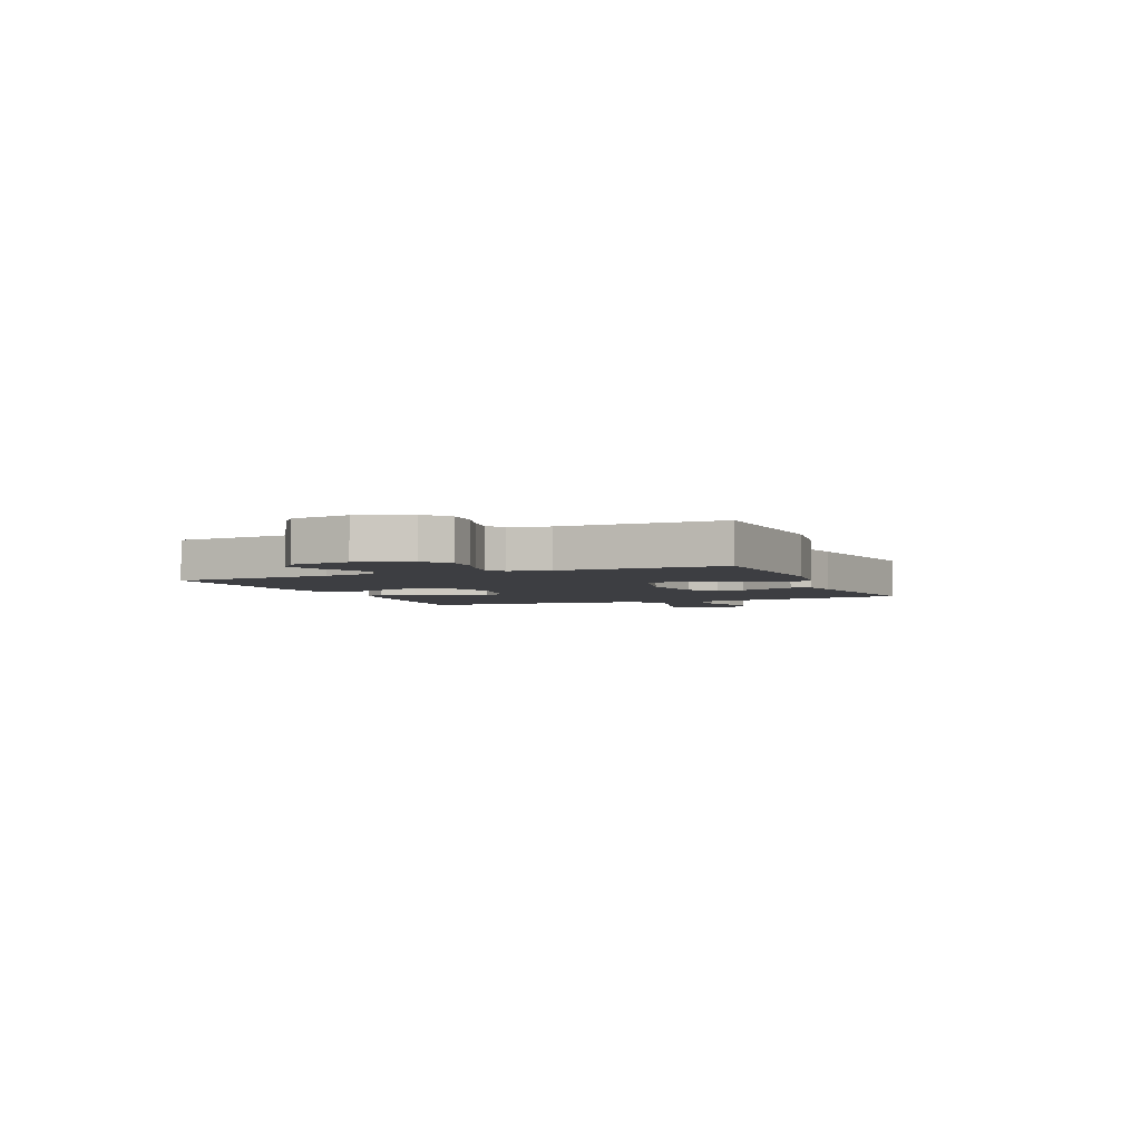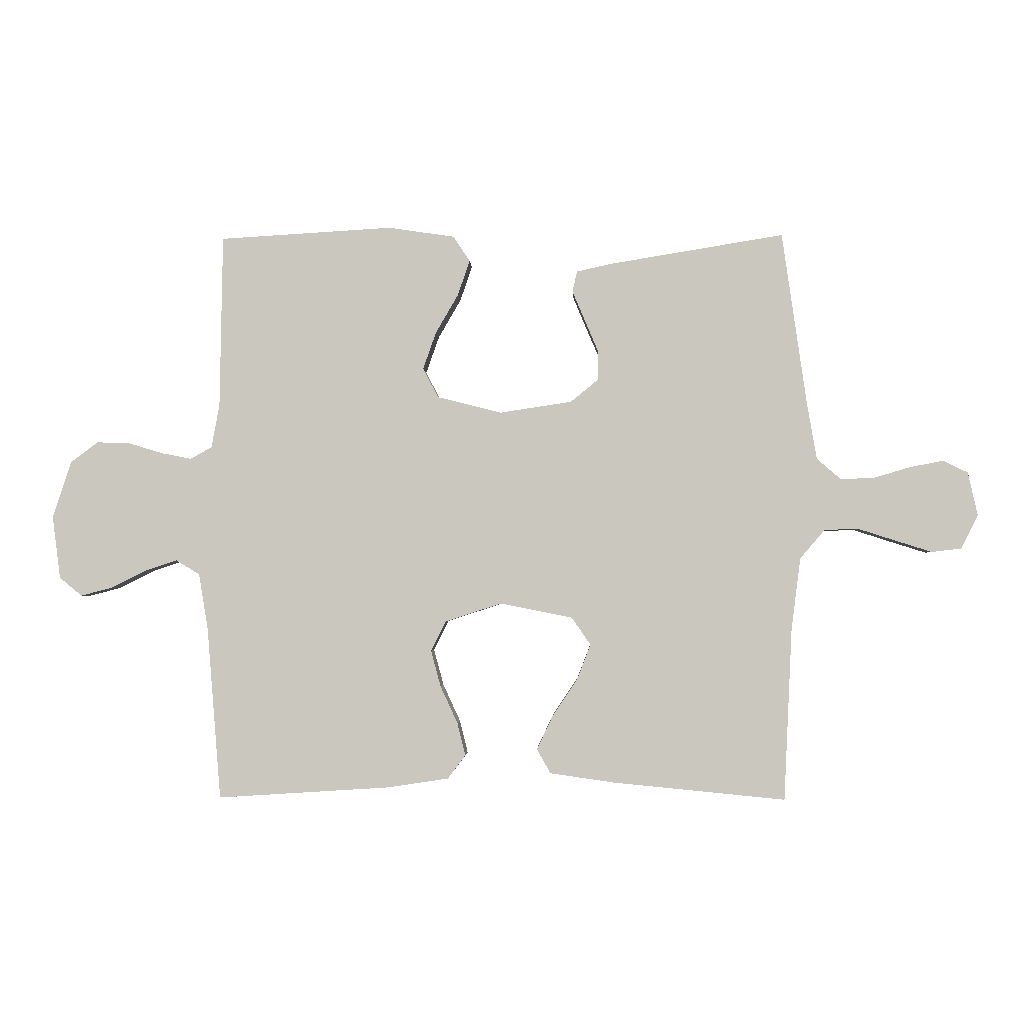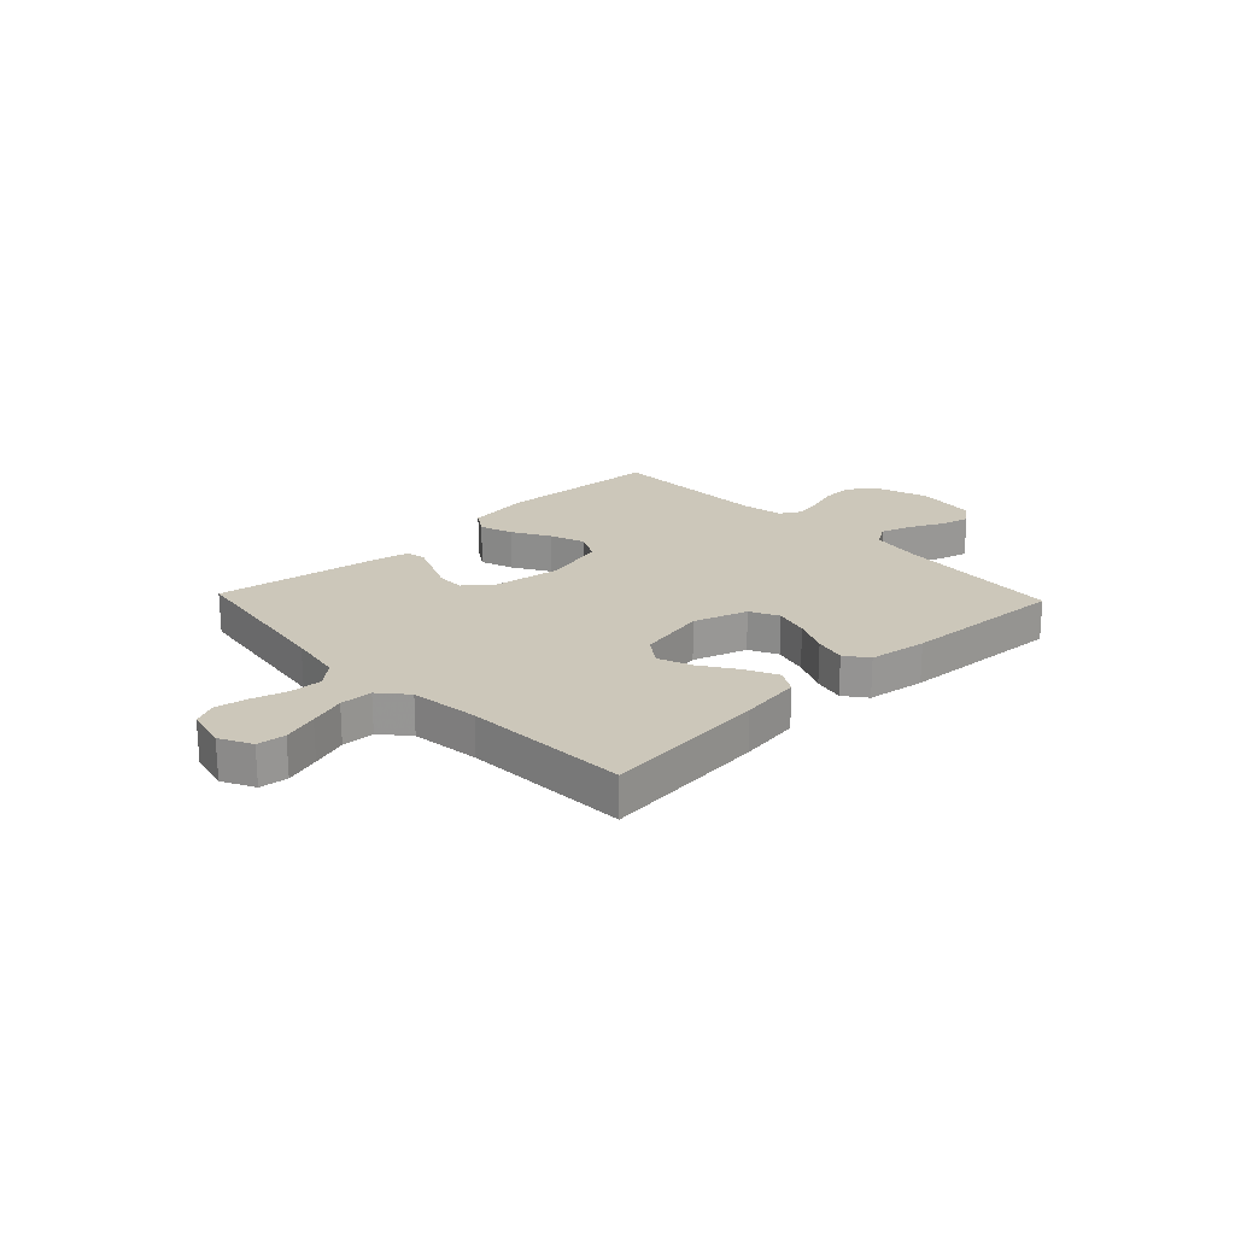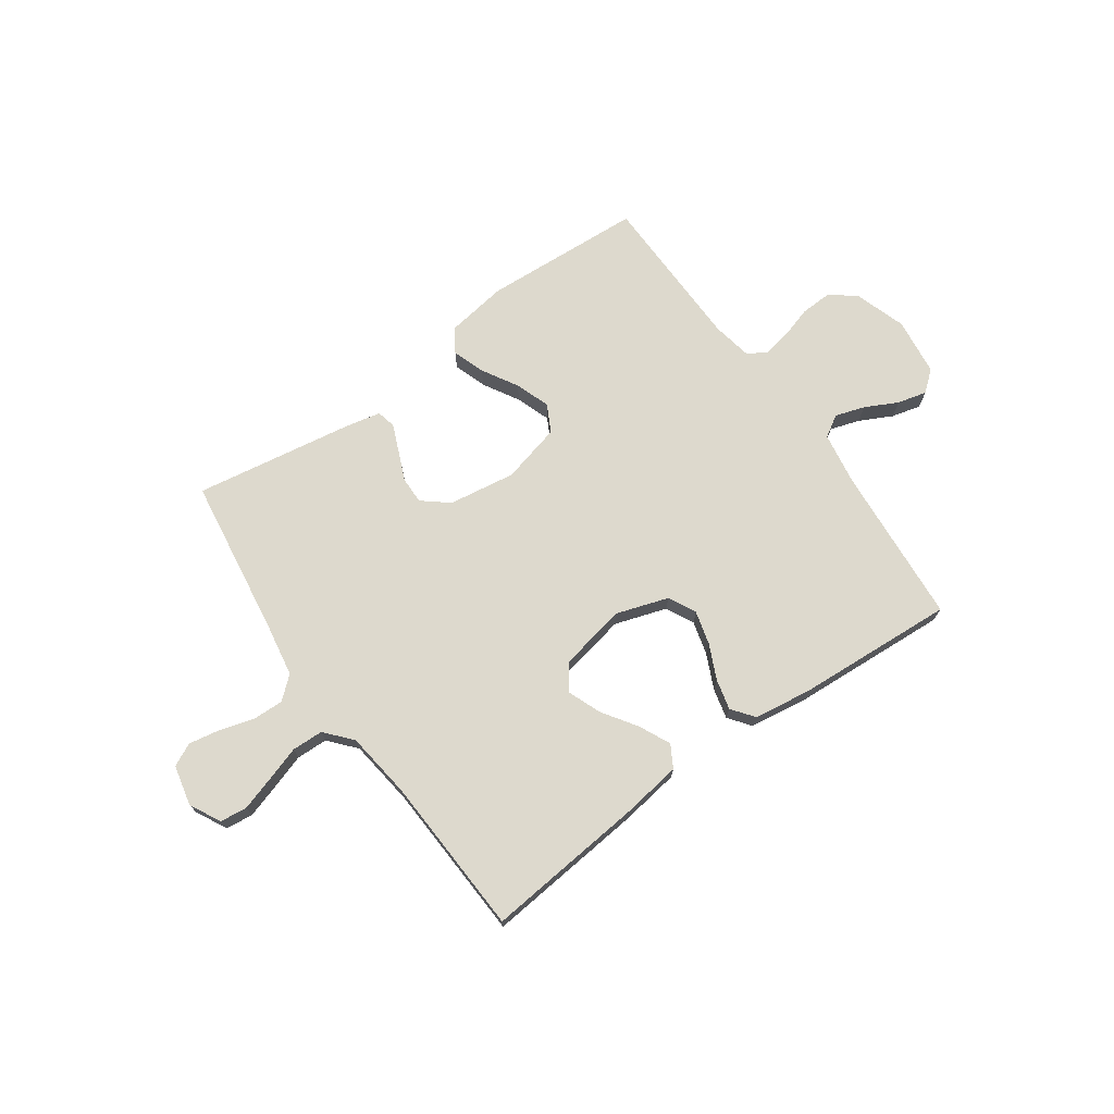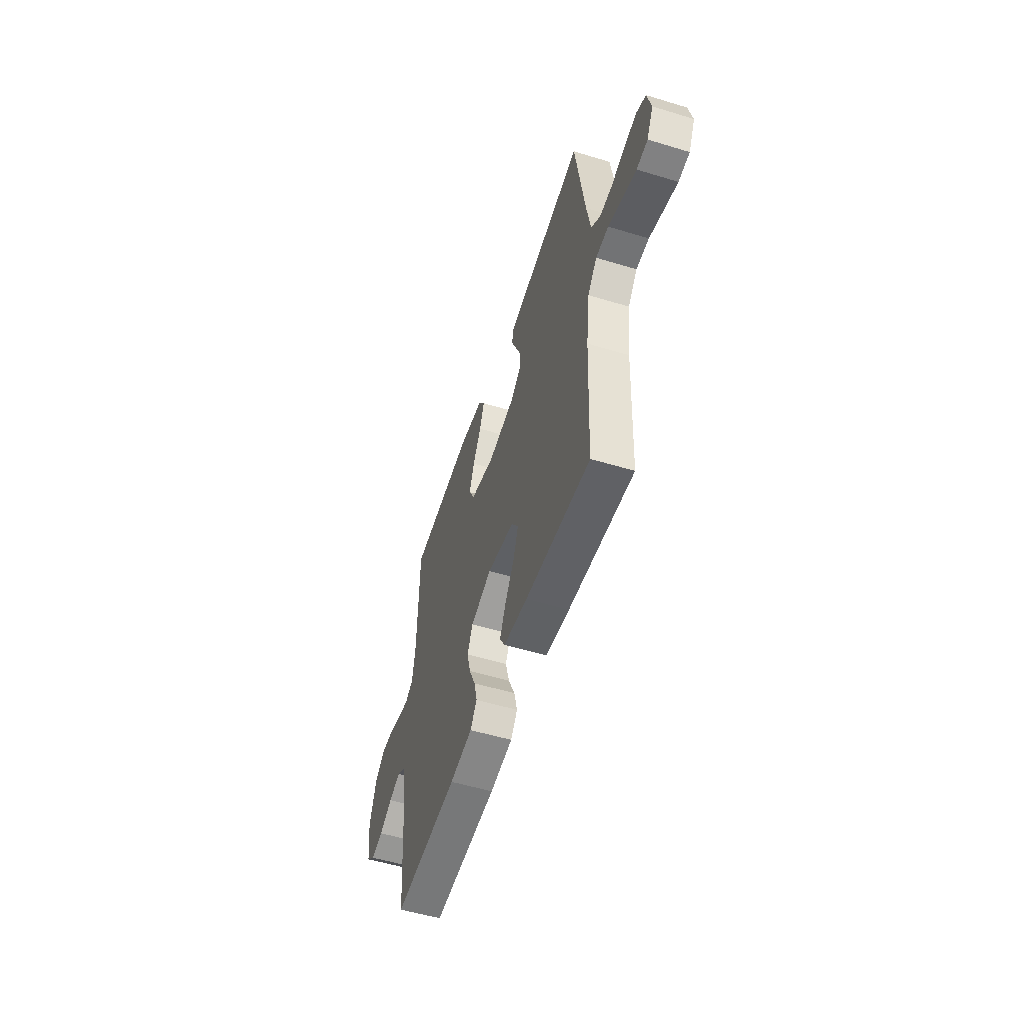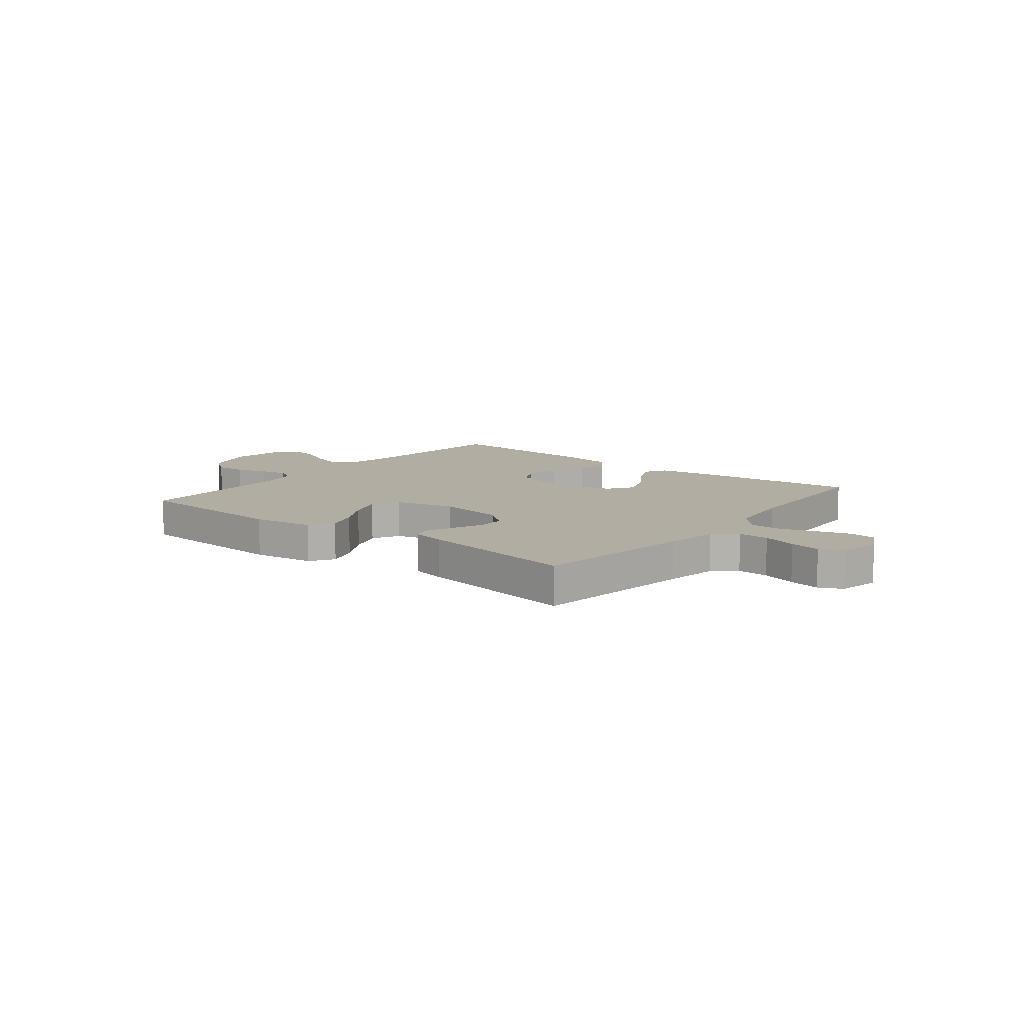
<metadata>
{"format":"obj","ext":"obj","renderer":"f3d","projection":"perspective","resolution":1024,"background":"white","views":[{"elev":-3.6,"azim":-67.1,"up":"+Y"},{"elev":-2.2,"azim":2.3,"up":"+Z"},{"elev":21.4,"azim":136.4,"up":"+Y"},{"elev":71.9,"azim":144.6,"up":"+Y"},{"elev":-53.8,"azim":72.1,"up":"+Z"},{"elev":10.6,"azim":38.5,"up":"+Y"}]}
</metadata>
<code>
v 0.5 0.07 0.5
v 0.543 0.07 0.2
v 0.56 0.07 0.101
v 0.602 0.07 0.065
v 0.66 0.07 0.067
v 0.724 0.07 0.086
v 0.782 0.07 0.097
v 0.825 0.07 0.076
v 0.842 0.07 0
v 0.812 0.07 -0.058
v 0.761 0.07 -0.064
v 0.697 0.07 -0.044
v 0.632 0.07 -0.023
v 0.573 0.07 -0.025
v 0.53 0.07 -0.075
v 0.514 0.07 -0.2
v 0.5 0.07 -0.5
v 0.2 0.07 -0.471
v 0.088 0.07 -0.455
v 0.064 0.07 -0.413
v 0.092 0.07 -0.354
v 0.135 0.07 -0.29
v 0.159 0.07 -0.228
v 0.126 0.07 -0.18
v 0 0.07 -0.155
v -0.098 0.07 -0.187
v -0.124 0.07 -0.239
v -0.107 0.07 -0.302
v -0.077 0.07 -0.367
v -0.063 0.07 -0.424
v -0.094 0.07 -0.465
v -0.2 0.07 -0.481
v -0.5 0.07 -0.5
v -0.524 0.07 -0.2
v -0.54 0.07 -0.103
v -0.581 0.07 -0.078
v -0.636 0.07 -0.096
v -0.697 0.07 -0.127
v -0.752 0.07 -0.141
v -0.791 0.07 -0.109
v -0.805 0.07 0
v -0.773 0.07 0.098
v -0.725 0.07 0.134
v -0.667 0.07 0.132
v -0.608 0.07 0.114
v -0.556 0.07 0.104
v -0.519 0.07 0.125
v -0.505 0.07 0.2
v -0.5 0.07 0.5
v -0.2 0.07 0.518
v -0.085 0.07 0.501
v -0.056 0.07 0.457
v -0.077 0.07 0.396
v -0.116 0.07 0.329
v -0.139 0.07 0.264
v -0.112 0.07 0.213
v 0 0.07 0.185
v 0.125 0.07 0.204
v 0.174 0.07 0.244
v 0.173 0.07 0.295
v 0.149 0.07 0.351
v 0.128 0.07 0.401
v 0.136 0.07 0.437
v 0.2 0.07 0.451
v 0.5 0 0.5
v 0.543 0 0.2
v 0.56 0 0.101
v 0.602 0 0.065
v 0.66 0 0.067
v 0.724 0 0.086
v 0.782 0 0.097
v 0.825 0 0.076
v 0.842 0 0
v 0.812 0 -0.058
v 0.761 0 -0.064
v 0.697 0 -0.044
v 0.632 0 -0.023
v 0.573 0 -0.025
v 0.53 0 -0.075
v 0.514 0 -0.2
v 0.5 0 -0.5
v 0.2 0 -0.471
v 0.088 0 -0.455
v 0.064 0 -0.413
v 0.092 0 -0.354
v 0.135 0 -0.29
v 0.159 0 -0.228
v 0.126 0 -0.18
v 0 0 -0.155
v -0.098 0 -0.187
v -0.124 0 -0.239
v -0.107 0 -0.302
v -0.077 0 -0.367
v -0.063 0 -0.424
v -0.094 0 -0.465
v -0.2 0 -0.481
v -0.5 0 -0.5
v -0.524 0 -0.2
v -0.54 0 -0.103
v -0.581 0 -0.078
v -0.636 0 -0.096
v -0.697 0 -0.127
v -0.752 0 -0.141
v -0.791 0 -0.109
v -0.805 0 0
v -0.773 0 0.098
v -0.725 0 0.134
v -0.667 0 0.132
v -0.608 0 0.114
v -0.556 0 0.104
v -0.519 0 0.125
v -0.505 0 0.2
v -0.5 0 0.5
v -0.2 0 0.518
v -0.085 0 0.501
v -0.056 0 0.457
v -0.077 0 0.396
v -0.116 0 0.329
v -0.139 0 0.264
v -0.112 0 0.213
v 0 0 0.185
v 0.125 0 0.204
v 0.174 0 0.244
v 0.173 0 0.295
v 0.149 0 0.351
v 0.128 0 0.401
v 0.136 0 0.437
v 0.2 0 0.451
f 64 1 2
f 63 64 2
f 62 63 2
f 61 62 2
f 60 61 2
f 59 60 2 3
f 58 59 3 4
f 57 58 4
f 52 53 54
f 51 52 54
f 50 51 54
f 49 50 54
f 48 49 54
f 47 48 54 55
f 46 47 55 56
f 43 44 45
f 42 43 45
f 41 42 45
f 40 41 45
f 39 40 45
f 38 39 45
f 37 38 45
f 36 37 45 46
f 46 56 57
f 36 46 57
f 35 36 57
f 32 33 34
f 31 32 34
f 30 31 34
f 29 30 34
f 28 29 34
f 27 28 34 35
f 20 21 22
f 19 20 22
f 18 19 22
f 17 18 22
f 16 17 22
f 15 16 22 23
f 14 15 23 24
f 11 12 13
f 10 11 13
f 9 10 13
f 8 9 13
f 7 8 13
f 6 7 13
f 5 6 13
f 4 5 13 14
f 14 24 25
f 4 14 25
f 57 4 25
f 26 27 35 57
f 25 26 57
f 66 65 128
f 66 128 127
f 66 127 126
f 66 126 125
f 66 125 124
f 67 66 124 123
f 68 67 123 122
f 68 122 121
f 118 117 116
f 118 116 115
f 118 115 114
f 118 114 113
f 118 113 112
f 119 118 112 111
f 120 119 111 110
f 109 108 107
f 109 107 106
f 109 106 105
f 109 105 104
f 109 104 103
f 109 103 102
f 109 102 101
f 110 109 101 100
f 121 120 110
f 121 110 100
f 121 100 99
f 98 97 96
f 98 96 95
f 98 95 94
f 98 94 93
f 98 93 92
f 99 98 92 91
f 86 85 84
f 86 84 83
f 86 83 82
f 86 82 81
f 86 81 80
f 87 86 80 79
f 88 87 79 78
f 77 76 75
f 77 75 74
f 77 74 73
f 77 73 72
f 77 72 71
f 77 71 70
f 77 70 69
f 78 77 69 68
f 89 88 78
f 89 78 68
f 89 68 121
f 121 99 91 90
f 121 90 89
f 1 65 66 2
f 2 66 67 3
f 3 67 68 4
f 4 68 69 5
f 5 69 70 6
f 6 70 71 7
f 7 71 72 8
f 8 72 73 9
f 9 73 74 10
f 10 74 75 11
f 11 75 76 12
f 12 76 77 13
f 13 77 78 14
f 14 78 79 15
f 15 79 80 16
f 16 80 81 17
f 17 81 82 18
f 18 82 83 19
f 19 83 84 20
f 20 84 85 21
f 21 85 86 22
f 22 86 87 23
f 23 87 88 24
f 24 88 89 25
f 25 89 90 26
f 26 90 91 27
f 27 91 92 28
f 28 92 93 29
f 29 93 94 30
f 30 94 95 31
f 31 95 96 32
f 32 96 97 33
f 33 97 98 34
f 34 98 99 35
f 35 99 100 36
f 36 100 101 37
f 37 101 102 38
f 38 102 103 39
f 39 103 104 40
f 40 104 105 41
f 41 105 106 42
f 42 106 107 43
f 43 107 108 44
f 44 108 109 45
f 45 109 110 46
f 46 110 111 47
f 47 111 112 48
f 48 112 113 49
f 49 113 114 50
f 50 114 115 51
f 51 115 116 52
f 52 116 117 53
f 53 117 118 54
f 54 118 119 55
f 55 119 120 56
f 56 120 121 57
f 57 121 122 58
f 58 122 123 59
f 59 123 124 60
f 60 124 125 61
f 61 125 126 62
f 62 126 127 63
f 63 127 128 64
f 64 128 65 1

</code>
